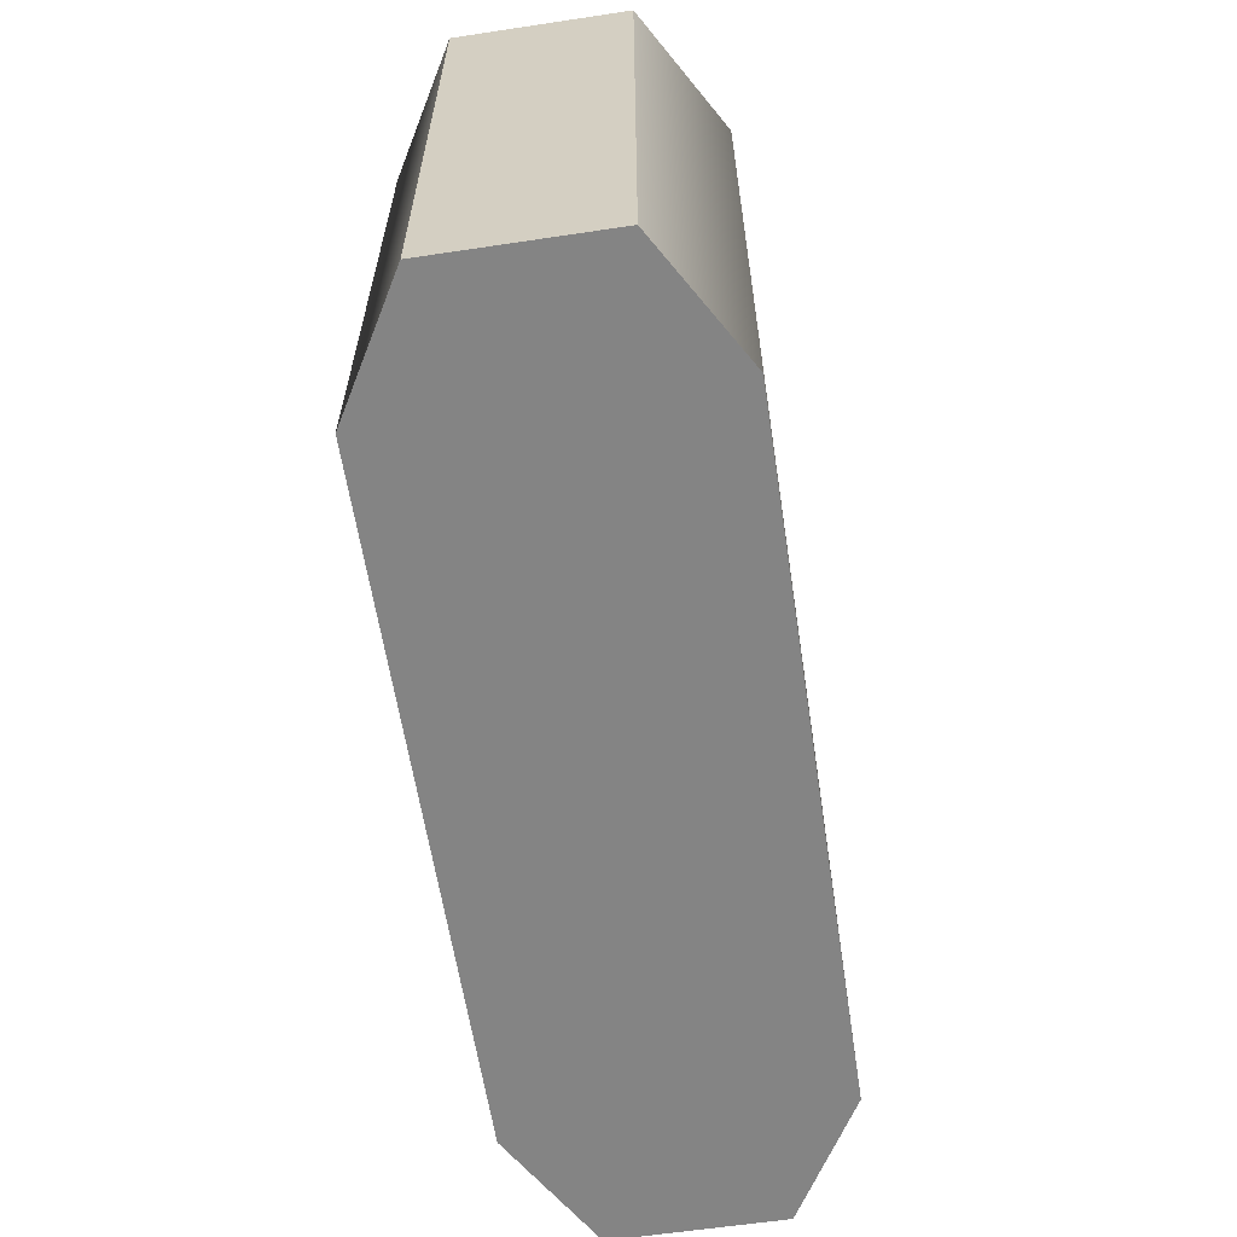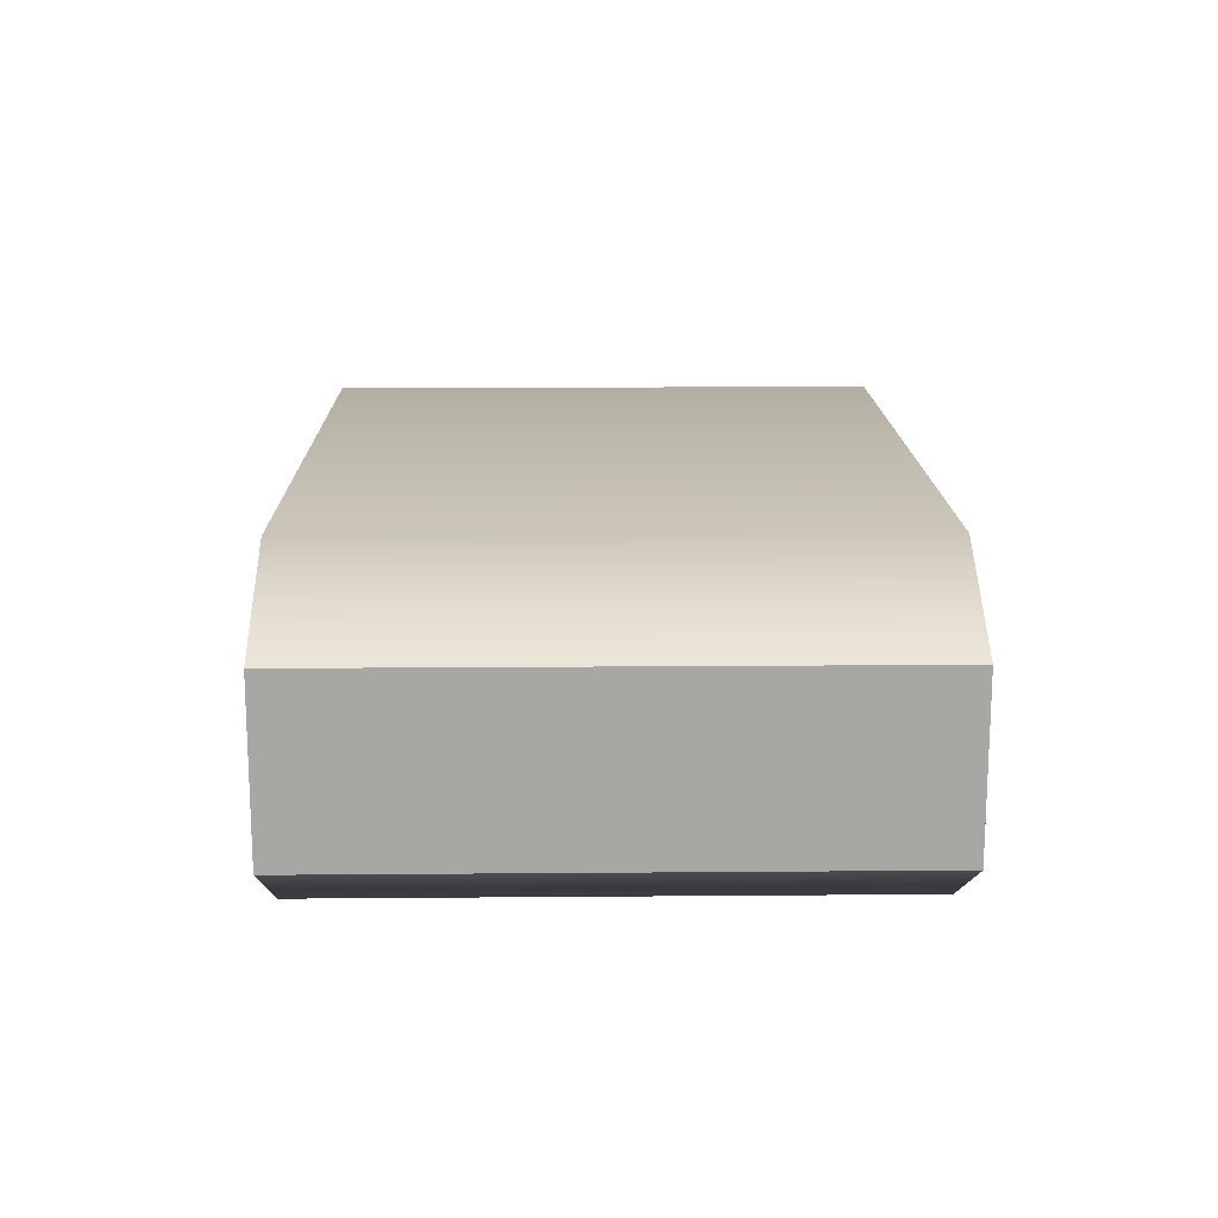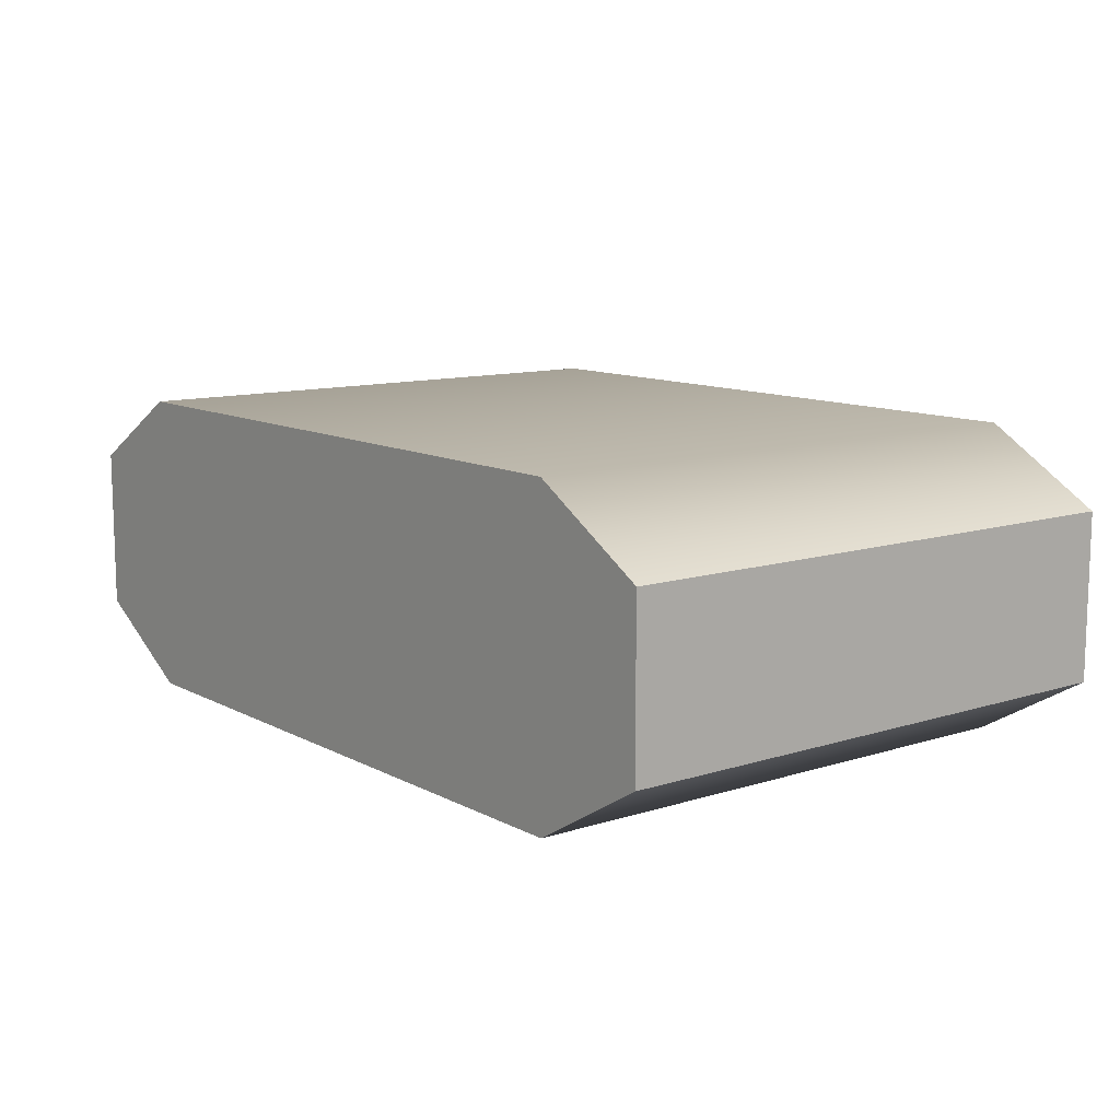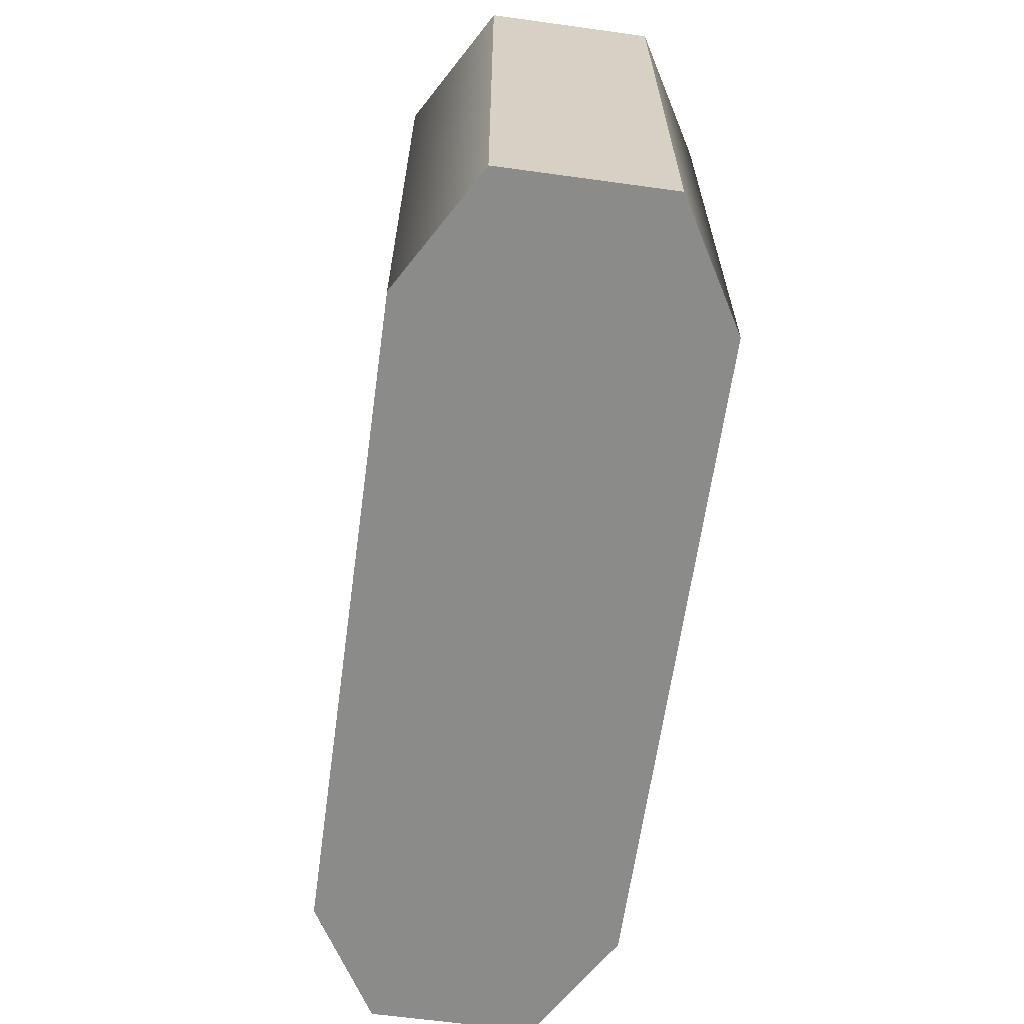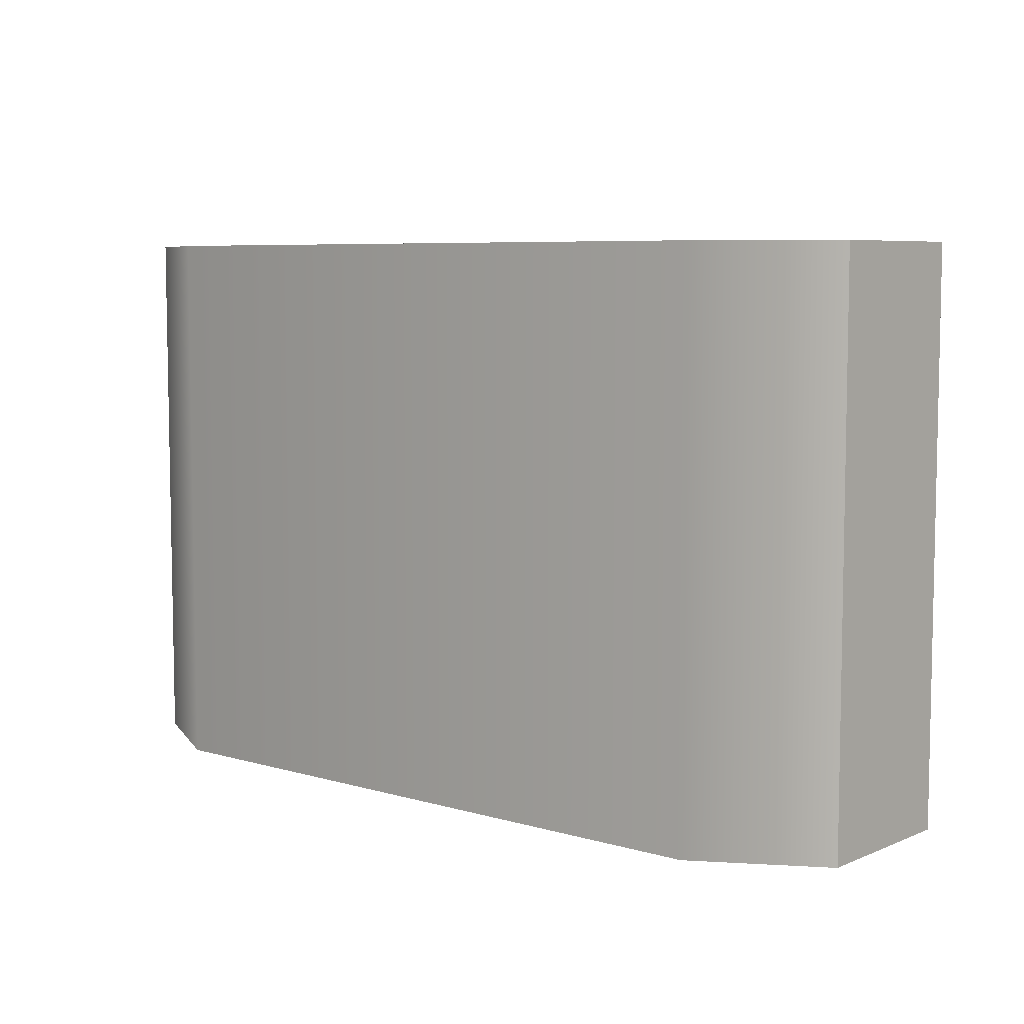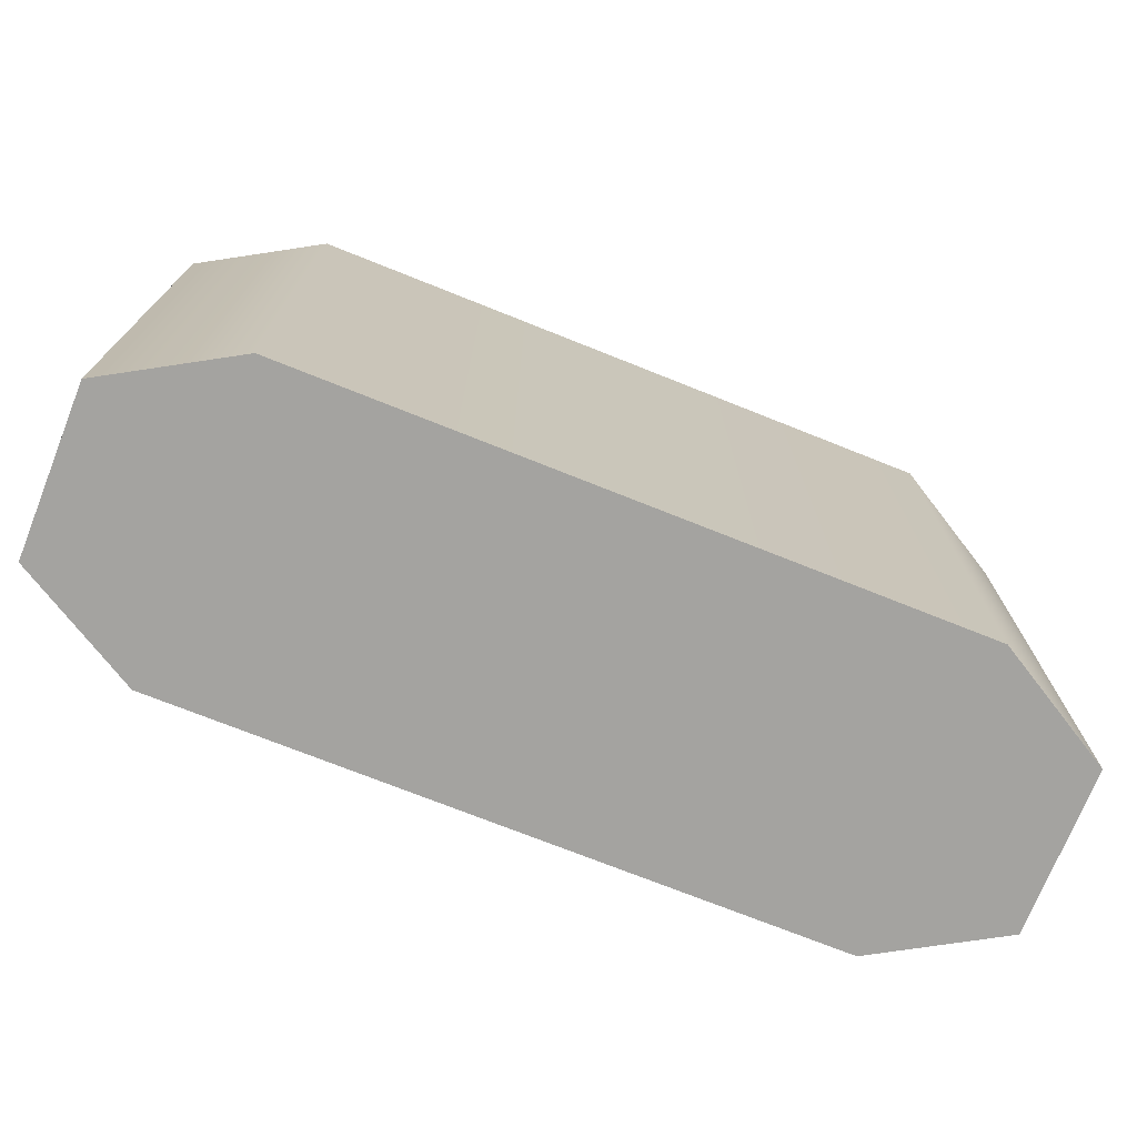
<metadata>
{"format":"obj","ext":"obj","renderer":"f3d","projection":"perspective","resolution":1024,"background":"white","views":[{"elev":-61.3,"azim":-81.3,"up":"+Y"},{"elev":15.7,"azim":-91.0,"up":"+Z"},{"elev":11.1,"azim":51.9,"up":"+Z"},{"elev":-63.7,"azim":-97.9,"up":"+Y"},{"elev":6.8,"azim":40.2,"up":"+Y"},{"elev":-72.9,"azim":158.2,"up":"+Y"}]}
</metadata>
<code>
g default
v 0.3893 1.8e-05 -0.9482
v 2.731 1.8e-05 -0.9482
v 0.3893 1.979 -0.9482
v 2.731 1.979 -0.9482
v 0.3893 1.979 -2.037
v 2.731 1.979 -2.037
v 0.3893 1.8e-05 -2.037
v 2.731 1.8e-05 -2.037
v 3.162 1.8e-05 -1.785
v 3.162 1.8e-05 -1.201
v 3.162 1.979 -1.785
v 3.162 1.979 -1.201
v -0.04185 1.8e-05 -1.785
v -0.04185 1.8e-05 -1.201
v -0.04185 1.979 -1.201
v -0.04185 1.979 -1.785
g pCube4
f 1 2 4 3
f 3 4 6 5
f 5 6 8 7
f 7 8 2 1
f 10 9 11 12
f 13 14 15 16
f 2 8 9 10
f 8 6 11 9
f 6 4 12 11
f 4 2 10 12
f 7 1 14 13
f 1 3 15 14
f 3 5 16 15
f 5 7 13 16

</code>
